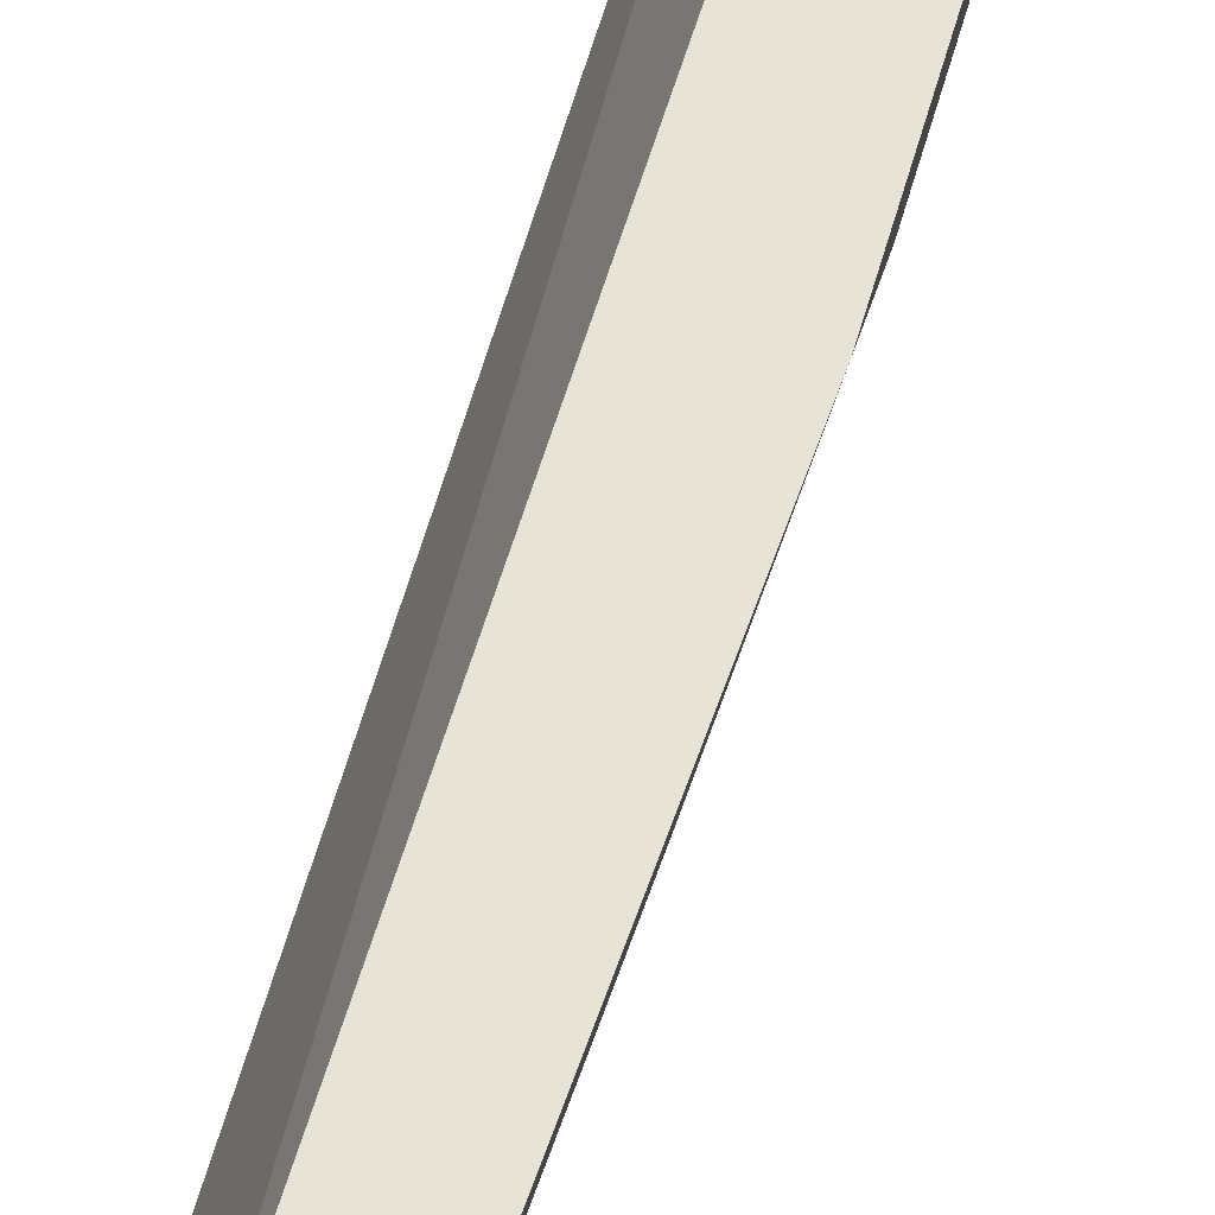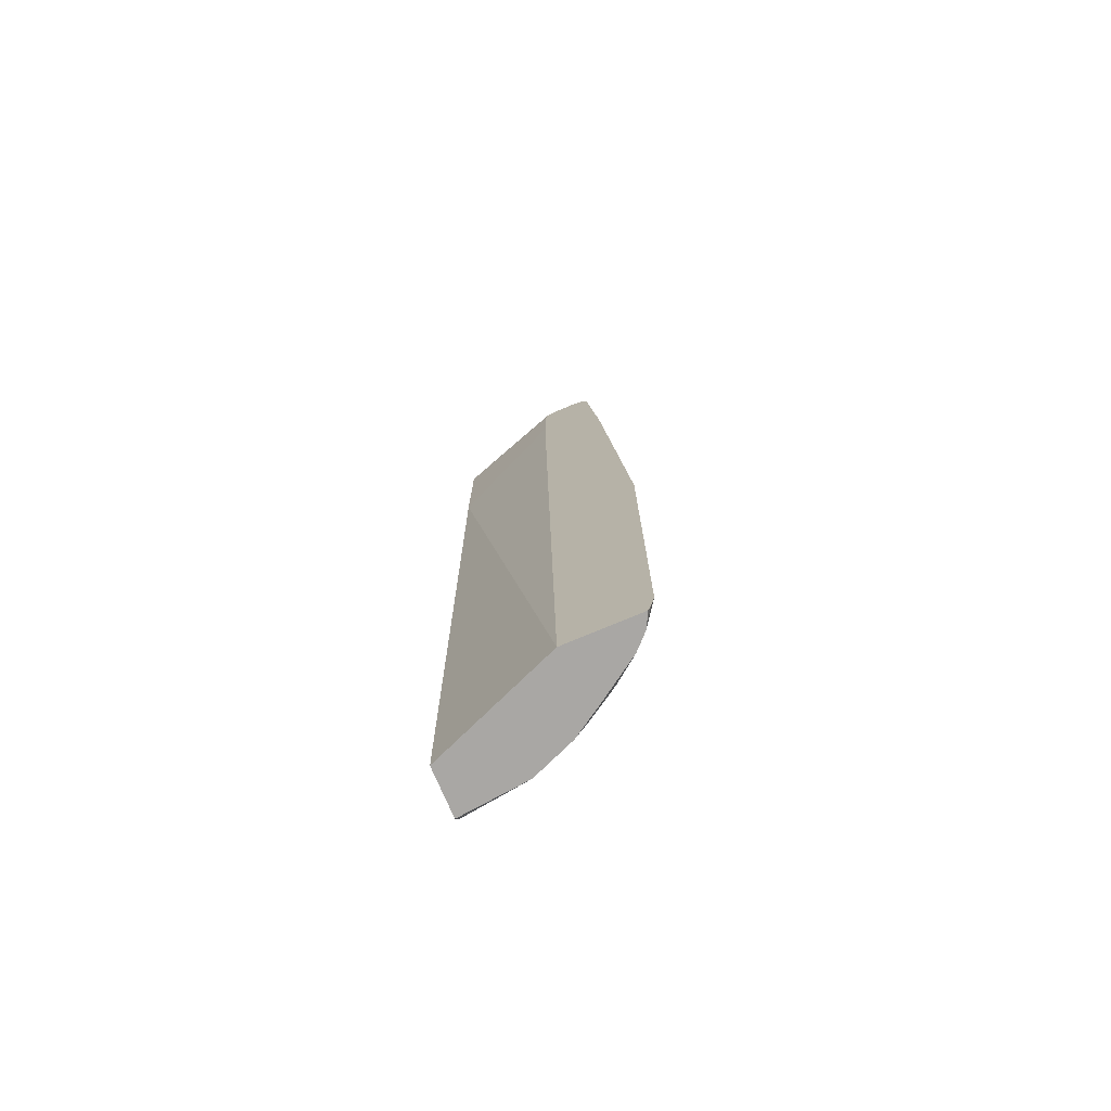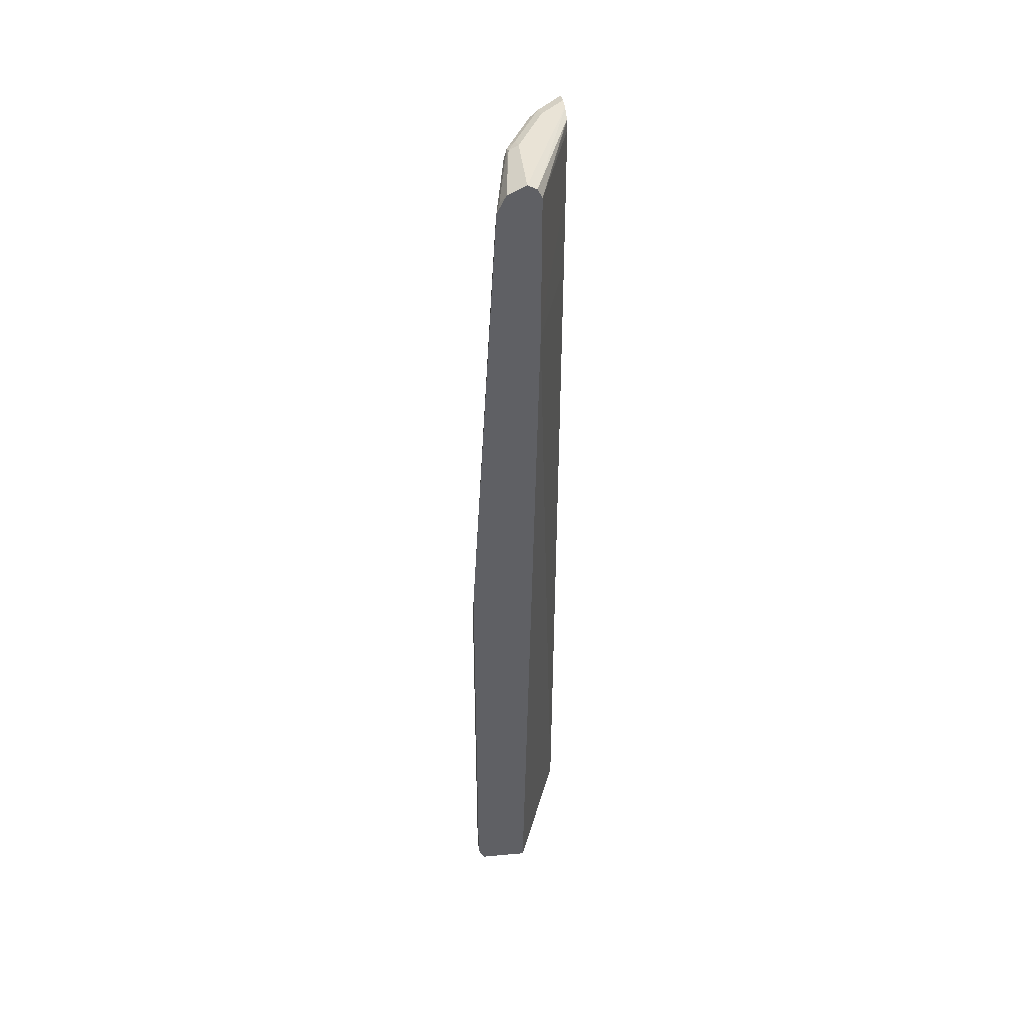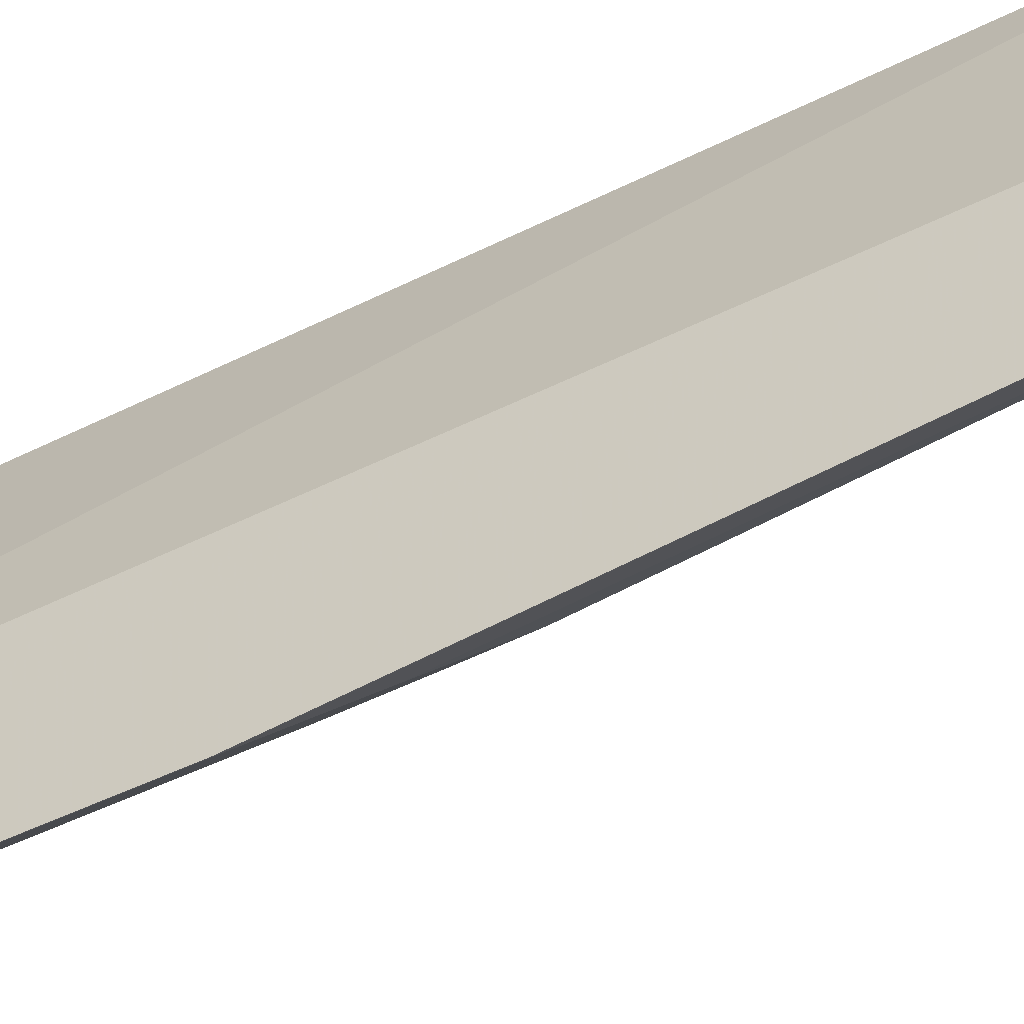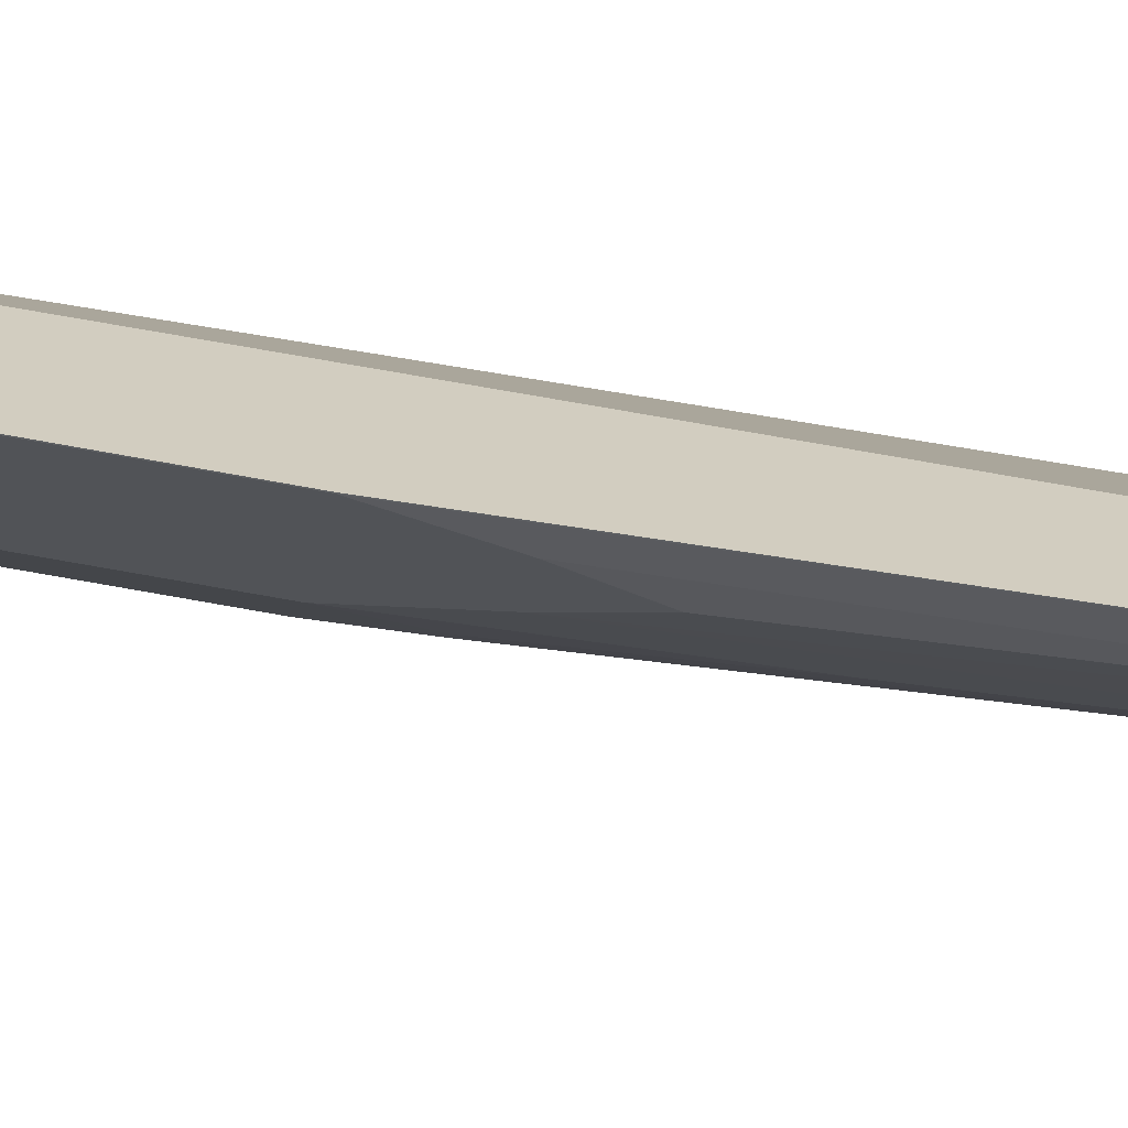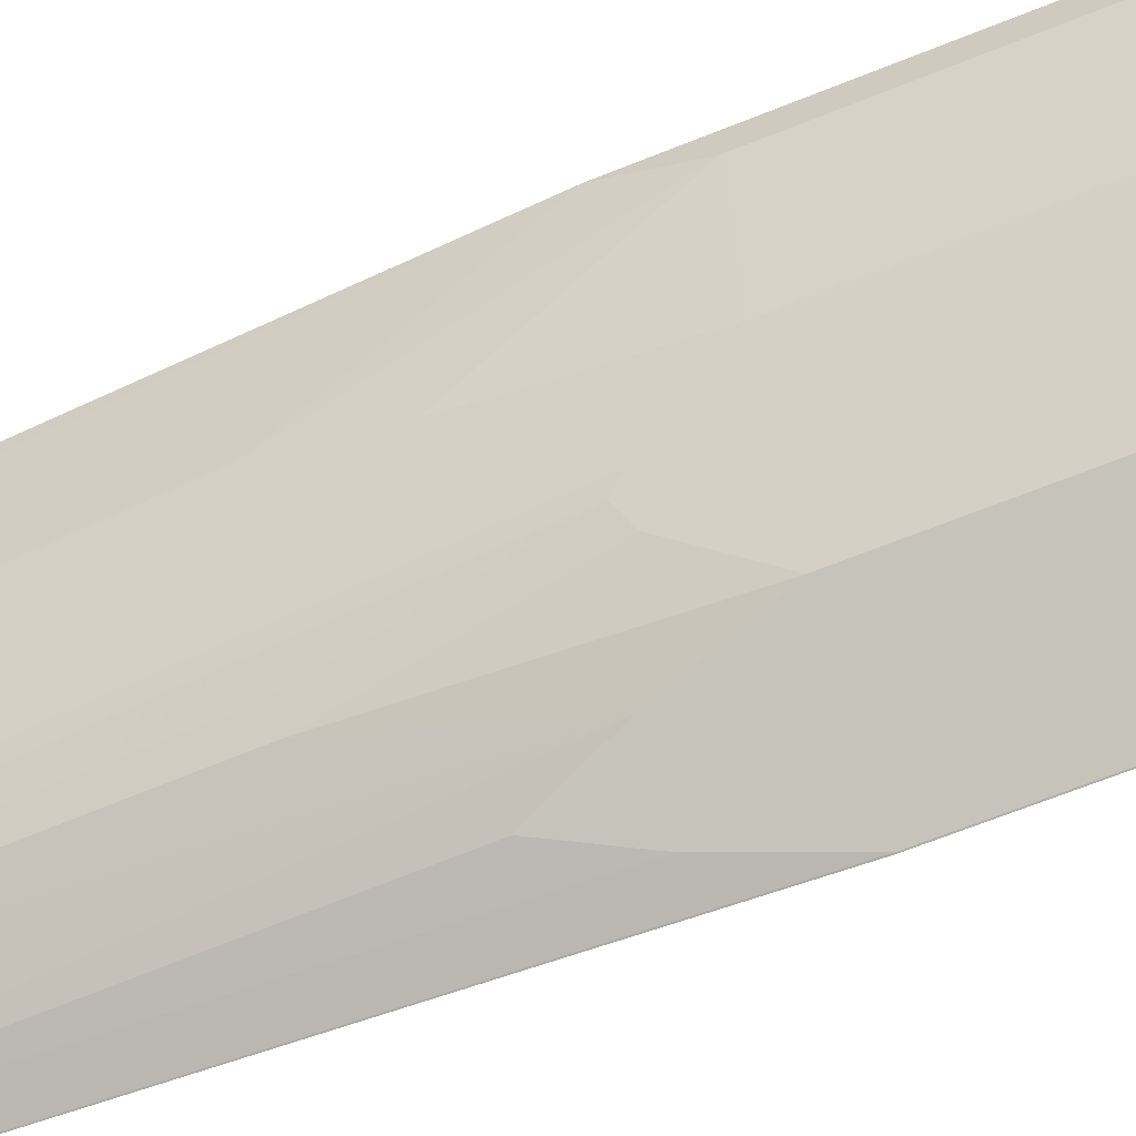
<metadata>
{"format":"obj","ext":"obj","renderer":"f3d","projection":"perspective","resolution":1024,"background":"white","views":[{"elev":62.2,"azim":-164.0,"up":"+Z"},{"elev":-74.8,"azim":112.9,"up":"+Y"},{"elev":42.1,"azim":-6.2,"up":"+Y"},{"elev":-43.2,"azim":121.0,"up":"+Z"},{"elev":-66.9,"azim":79.3,"up":"+Z"},{"elev":-57.6,"azim":-66.3,"up":"+Z"}]}
</metadata>
<code>
v -0.3725 -0.4818 3.112e-05
v -0.3728 -0.4818 -0.001118
v -0.3525 -0.4818 3.112e-05
v -0.3823 -0.4628 3.112e-05
v -0.3823 -0.4628 -2.938e-05
v -0.3756 -0.4762 -0.006713
v -0.3622 -0.4818 -0.1006
v -0.3019 -0.4818 8.7e-07
v -0.3018 -0.4628 3.112e-05
v -0.3823 -0.4427 3.112e-05
v -0.3823 -0.4426 -0.02014
v -0.3619 -0.4818 -0.1019
v -0.3622 -0.4426 -0.1208
v -0.2273 -0.4818 -0.1887
v -0.2818 0.684 3.112e-05
v -0.3823 0.1409 3.112e-05
v -0.3823 0.1208 -0.02014
v -0.3373 -0.4818 -0.1633
v -0.3572 -0.4628 -0.1233
v -0.3488 -0.4426 -0.1476
v -0.3287 -0.4628 -0.1878
v -0.3421 -0.4628 -0.161
v -0.3622 0.1208 -0.1208
v -0.2273 -0.4818 -0.2993
v -0.2273 0.6799 -0.1691
v -0.2273 0.8059 -0.168
v -0.2817 0.7041 3.112e-05
v -0.3823 0.1811 3.112e-05
v -0.3823 0.1811 -2.938e-05
v -0.3622 0.3421 -0.08051
v -0.3622 0.2616 -0.1006
v -0.337 -0.4818 -0.1641
v -0.3488 0.1208 -0.1476
v -0.3169 0.1308 -0.2113
v -0.3085 -0.4426 -0.228
v -0.2884 -0.4628 -0.2482
v -0.3085 -0.4818 -0.2085
v -0.3365 -0.4818 -0.1649
v -0.3287 0.1811 -0.1878
v -0.3421 0.1811 -0.161
v -0.3572 0.1308 -0.1308
v -0.3421 0.3219 -0.1409
v -0.234 -0.4818 -0.2959
v -0.2273 -0.4718 -0.303
v -0.2273 0.9054 -0.168
v -0.2817 0.9054 3.112e-05
v -0.3421 0.8853 3.112e-05
v -0.3421 0.8853 -2.938e-05
v -0.3421 0.8451 -0.02014
v -0.3421 0.7043 -0.08051
v -0.3421 0.5836 -0.1006
v -0.322 0.7847 -0.1208
v -0.3085 0.1208 -0.228
v -0.2281 -0.4426 -0.3086
v -0.2482 -0.4818 -0.2884
v -0.2683 -0.4818 -0.2683
v -0.2884 0.2012 -0.2482
v -0.3371 0.1912 -0.171
v -0.3169 0.3521 -0.1911
v -0.3085 0.3421 -0.2079
v -0.3019 0.8451 -0.161
v -0.2273 -0.4448 -0.3086
v -0.2273 0.9175 -0.1711
v -0.2273 0.9206 -0.1726
v -0.2818 0.9056 3.112e-05
v -0.3354 0.8988 3.112e-05
v -0.3354 0.8988 -2.938e-05
v -0.3371 0.8954 -0.01007
v -0.3169 0.9155 -0.1107
v -0.322 0.9054 -0.1006
v -0.2273 -0.4426 -0.3089
v -0.2281 0.1208 -0.3086
v -0.2884 0.8451 -0.1878
v -0.2482 0.7646 -0.2482
v -0.2683 0.2616 -0.2683
v -0.2968 0.8551 -0.171
v -0.2273 0.9257 -0.1952
v -0.2884 0.9189 3.112e-05
v -0.3287 0.9122 3.112e-05
v -0.3153 0.9189 -0.1006
v -0.3044 0.9206 -0.1208
v -0.2968 0.9155 -0.1509
v -0.2273 0.1208 -0.3089
v -0.2482 0.2012 -0.2884
v -0.2281 0.6841 -0.2683
v -0.2273 0.6841 -0.2687
v -0.2767 0.9155 -0.1911
v -0.2683 0.9054 -0.2079
v -0.2281 0.9054 -0.2482
v -0.2273 0.9257 -0.2153
v -0.3019 0.9257 -2.938e-05
v -0.3017 0.9255 3.112e-05
v -0.3153 0.9189 3.112e-05
v -0.3019 0.9257 -0.1006
v -0.2817 0.9257 -0.1409
v -0.2641 0.9206 -0.2012
v -0.2273 0.9054 -0.2485
v -0.2273 0.908 -0.247
v -0.2273 0.9061 -0.2484
v -0.2273 0.9206 -0.238
v -0.2415 0.9257 -0.2012
v -0.3019 0.9255 3.112e-05
v -0.2616 0.9257 -0.1811
f 52 70 61
f 50 52 51
f 50 70 52
f 49 70 50
f 48 69 70
f 47 67 48
f 48 67 68
f 48 68 69
f 48 70 49
f 53 60 57
f 57 75 72
f 54 62 55
f 54 72 83
f 54 83 71
f 57 60 73
f 57 73 74
f 57 74 75
f 58 76 59
f 59 76 73
f 47 66 67
f 59 73 60
f 54 71 62
f 46 64 65
f 35 53 57
f 45 63 46
f 61 70 69
f 31 51 52
f 31 52 42
f 34 53 35
f 34 39 53
f 35 57 36
f 36 54 55
f 36 55 56
f 36 56 37
f 36 57 72
f 46 63 64
f 36 72 54
f 39 59 60
f 39 60 53
f 39 41 40
f 39 40 58
f 40 42 61
f 40 61 76
f 40 76 58
f 42 52 61
f 43 55 44
f 44 55 62
f 39 58 59
f 61 69 76
f 89 98 99
f 64 78 65
f 79 93 91
f 79 91 94
f 79 94 80
f 80 94 81
f 81 94 95
f 81 95 96
f 81 96 82
f 82 96 87
f 85 89 86
f 86 89 97
f 78 91 92
f 87 96 88
f 88 98 89
f 89 99 97
f 90 100 101
f 91 93 102
f 91 102 92
f 95 103 96
f 96 103 100
f 96 100 98
f 100 103 101
f 31 50 51
f 88 96 98
f 64 77 78
f 77 91 78
f 77 95 94
f 66 79 67
f 67 79 68
f 68 79 69
f 69 79 80
f 69 80 81
f 69 81 82
f 69 82 76
f 72 75 84
f 72 84 74
f 72 74 85
f 77 94 91
f 72 85 86
f 73 76 87
f 73 87 88
f 73 88 74
f 74 88 89
f 74 89 85
f 74 84 75
f 76 82 87
f 77 90 101
f 77 101 103
f 77 103 95
f 72 86 83
f 30 50 31
f 14 90 77
f 29 49 50
f 1 16 10
f 1 10 4
f 1 4 5
f 1 5 2
f 2 6 7
f 2 5 6
f 3 8 9
f 4 10 5
f 5 10 16
f 5 16 29
f 5 29 17
f 5 17 11
f 5 11 7
f 5 7 6
f 7 11 13
f 7 13 12
f 8 14 15
f 8 15 9
f 11 17 23
f 11 23 13
f 12 13 19
f 1 28 16
f 1 47 28
f 1 66 47
f 1 79 66
f 1 2 7
f 1 7 12
f 1 12 18
f 1 18 32
f 1 32 38
f 1 37 56
f 1 56 55
f 1 55 43
f 1 43 24
f 1 24 14
f 12 19 18
f 1 14 8
f 1 3 9
f 1 9 15
f 1 15 27
f 1 27 46
f 1 46 65
f 1 65 78
f 1 78 92
f 1 92 102
f 1 102 93
f 1 93 79
f 1 8 3
f 13 20 21
f 1 38 37
f 13 22 19
f 18 22 21
f 18 21 32
f 20 33 39
f 20 39 21
f 21 34 35
f 21 35 36
f 21 36 37
f 21 37 38
f 21 38 32
f 21 39 34
f 23 40 41
f 23 41 39
f 23 39 33
f 23 31 42
f 23 42 40
f 24 43 44
f 26 45 46
f 26 46 27
f 29 47 48
f 29 48 49
f 13 21 22
f 18 19 22
f 17 31 23
f 28 47 29
f 17 29 30
f 17 30 31
f 13 33 20
f 14 44 62
f 14 62 71
f 14 71 83
f 14 83 86
f 14 86 97
f 14 97 99
f 14 99 98
f 14 98 100
f 14 24 44
f 29 50 30
f 16 28 29
f 14 100 90
f 15 26 27
f 15 25 26
f 14 25 15
f 13 23 33
f 14 26 25
f 14 45 26
f 14 63 45
f 14 64 63
f 14 77 64

</code>
